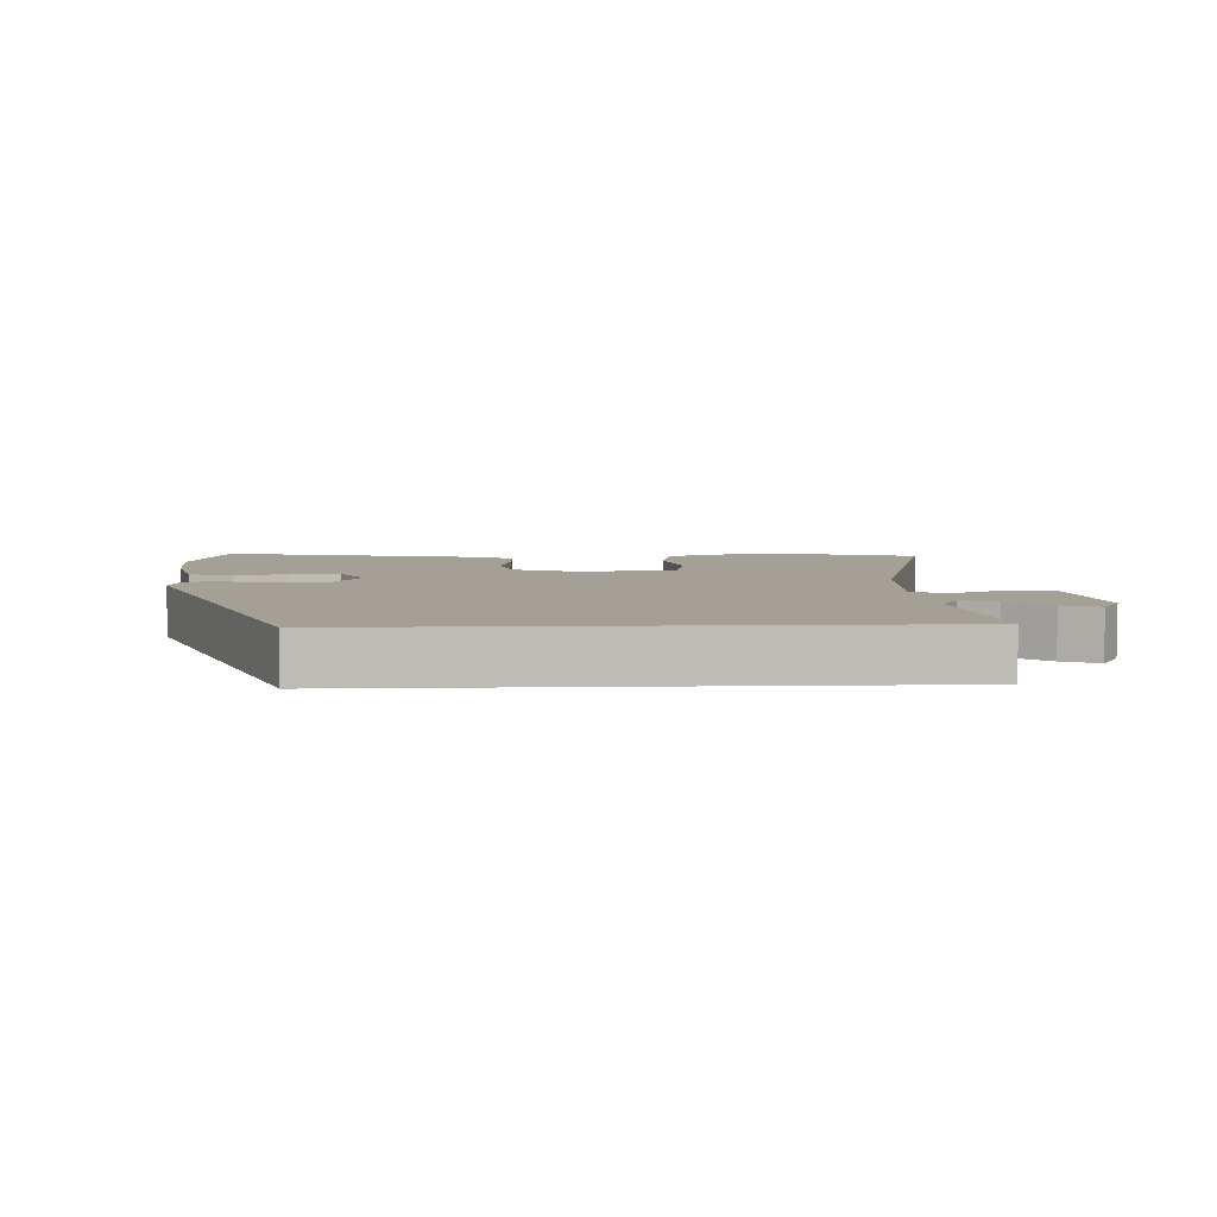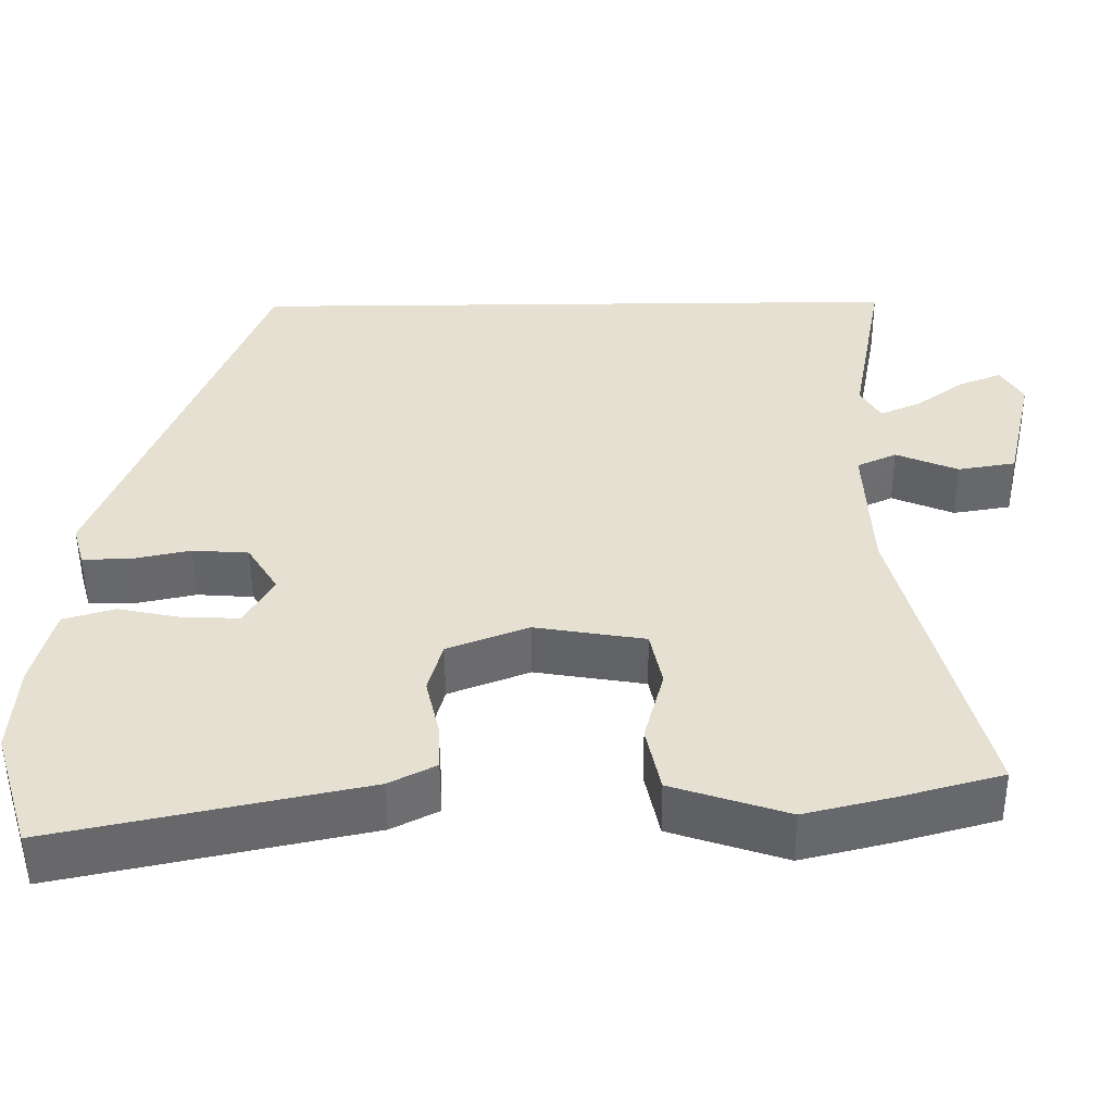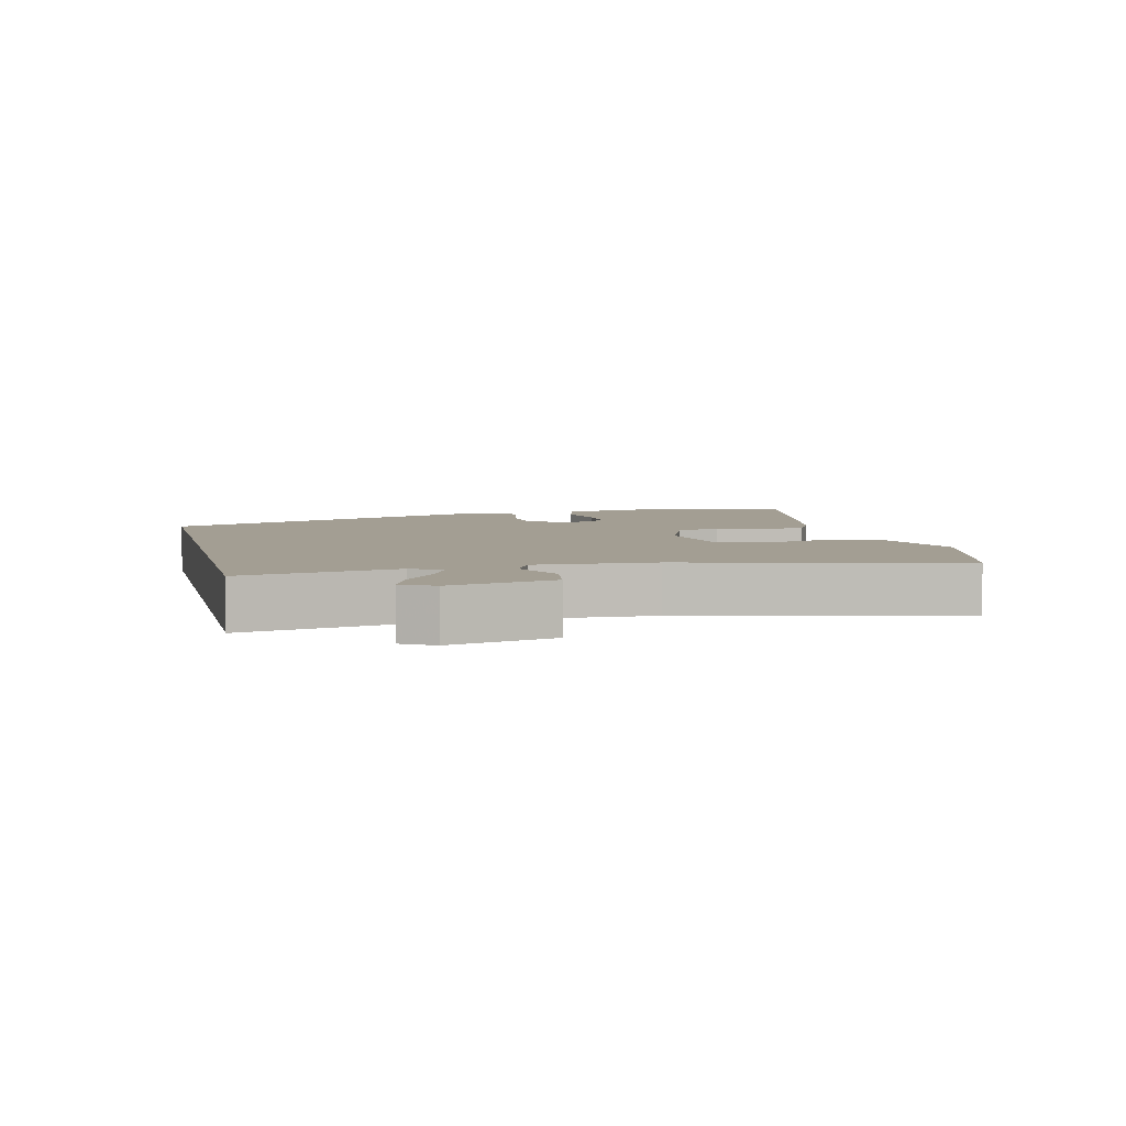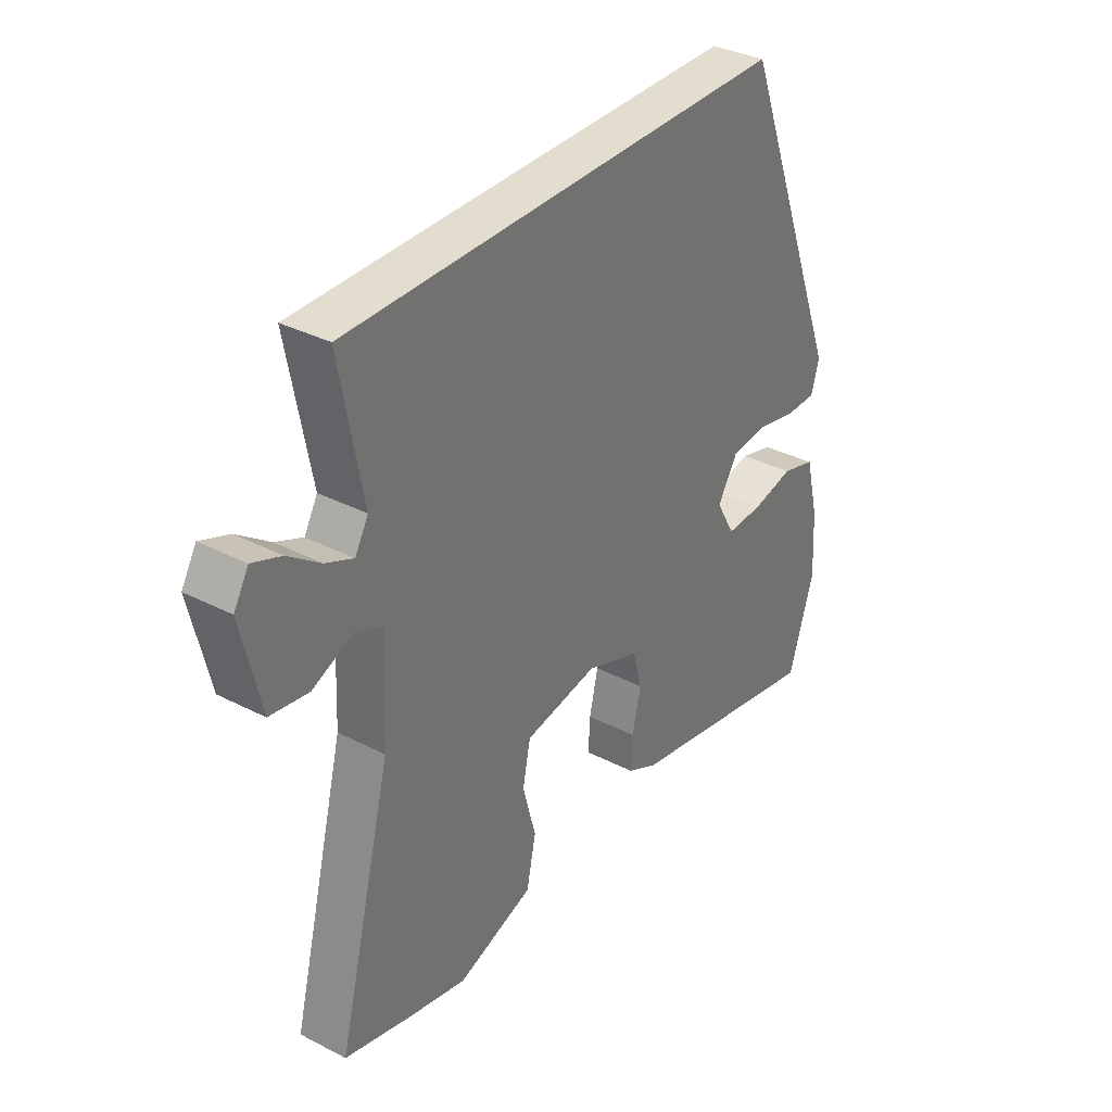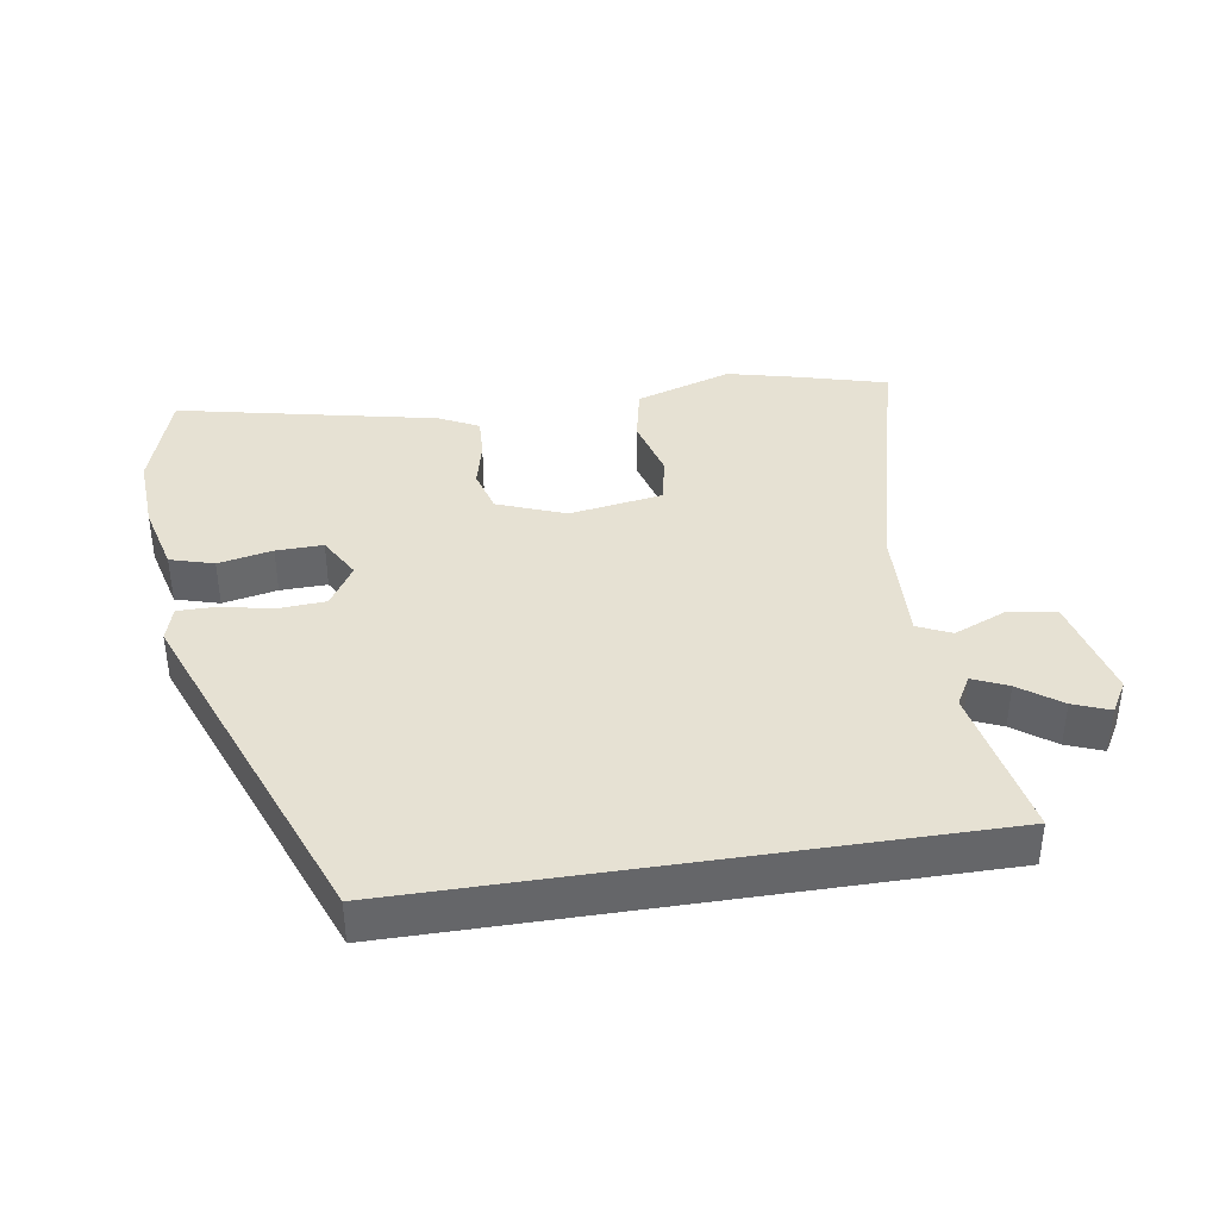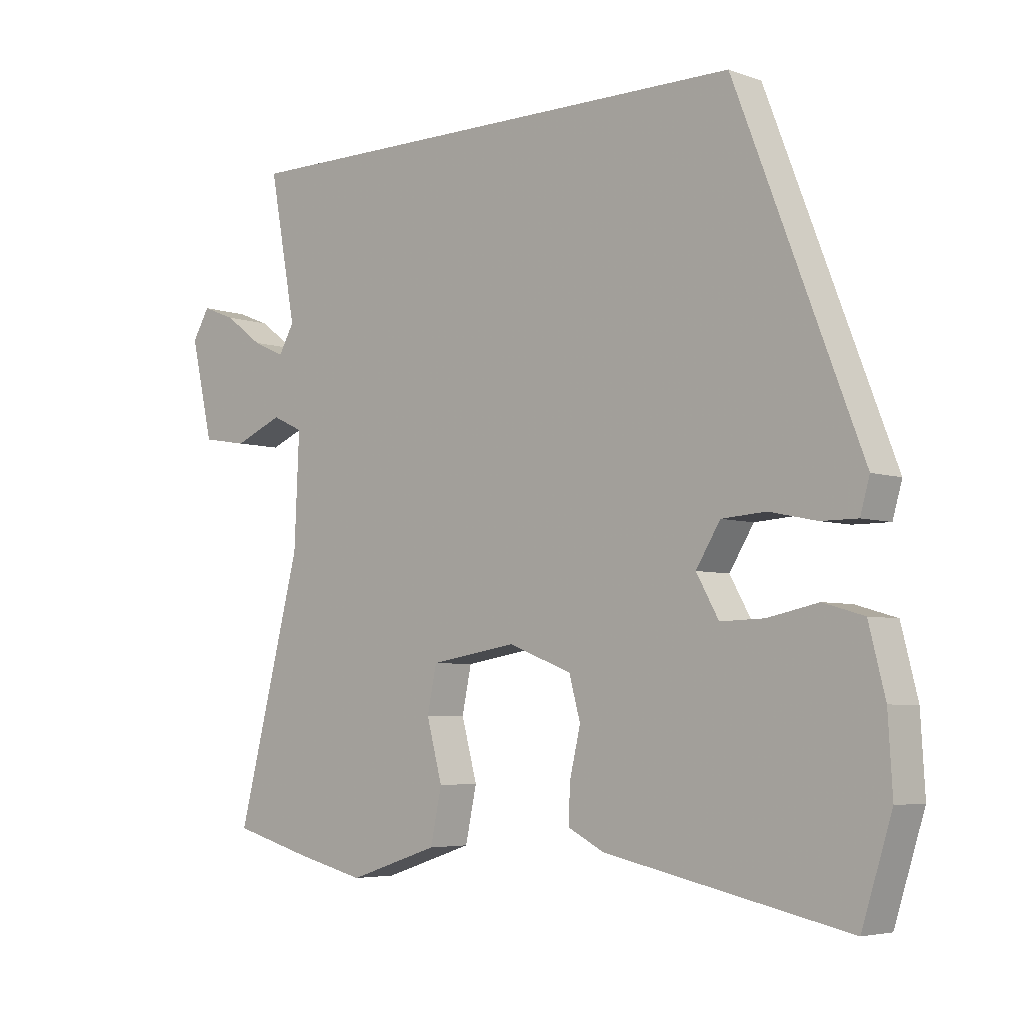
<metadata>
{"format":"obj","ext":"obj","renderer":"f3d","projection":"perspective","resolution":1024,"background":"white","views":[{"elev":5.9,"azim":-2.5,"up":"+Y"},{"elev":-52.0,"azim":0.5,"up":"+Z"},{"elev":5.2,"azim":76.4,"up":"+Y"},{"elev":34.8,"azim":124.6,"up":"+Z"},{"elev":38.6,"azim":-8.9,"up":"+Y"},{"elev":-5.0,"azim":-138.0,"up":"+Z"}]}
</metadata>
<code>
v 0.597 0.07 -0.473
v 0.47 0.07 -0.508
v 0.359 0.07 -0.535
v 0.214 0.07 -0.487
v 0.196 0.07 -0.402
v 0.221 0.07 -0.308
v 0.206 0.07 -0.236
v 0.067 0.07 -0.213
v -0.035 0.07 -0.252
v -0.053 0.07 -0.318
v -0.036 0.07 -0.391
v -0.033 0.07 -0.452
v -0.092 0.07 -0.482
v -0.48 0.07 -0.564
v -0.528 0.07 -0.411
v -0.521 0.07 -0.295
v -0.495 0.07 -0.192
v -0.43 0.07 -0.173
v -0.349 0.07 -0.19
v -0.279 0.07 -0.192
v -0.243 0.07 -0.128
v -0.282 0.07 -0.065
v -0.353 0.07 -0.06
v -0.429 0.07 -0.076
v -0.487 0.07 -0.076
v -0.502 0.07 -0.023
v -0.3 0.07 0.5
v 0.545 0.07 0.5
v 0.502 0.07 0.269
v 0.527 0.07 0.225
v 0.579 0.07 0.248
v 0.64 0.07 0.293
v 0.694 0.07 0.314
v 0.722 0.07 0.267
v 0.686 0.07 0.111
v 0.613 0.07 0.099
v 0.535 0.07 0.132
v 0.485 0.07 0.109
v 0.493 0.07 -0.069
v 0.597 0 -0.473
v 0.47 0 -0.508
v 0.359 0 -0.535
v 0.214 0 -0.487
v 0.196 0 -0.402
v 0.221 0 -0.308
v 0.206 0 -0.236
v 0.067 0 -0.213
v -0.035 0 -0.252
v -0.053 0 -0.318
v -0.036 0 -0.391
v -0.033 0 -0.452
v -0.092 0 -0.482
v -0.48 0 -0.564
v -0.528 0 -0.411
v -0.521 0 -0.295
v -0.495 0 -0.192
v -0.43 0 -0.173
v -0.349 0 -0.19
v -0.279 0 -0.192
v -0.243 0 -0.128
v -0.282 0 -0.065
v -0.353 0 -0.06
v -0.429 0 -0.076
v -0.487 0 -0.076
v -0.502 0 -0.023
v -0.3 0 0.5
v 0.545 0 0.5
v 0.502 0 0.269
v 0.527 0 0.225
v 0.579 0 0.248
v 0.64 0 0.293
v 0.694 0 0.314
v 0.722 0 0.267
v 0.686 0 0.111
v 0.613 0 0.099
v 0.535 0 0.132
v 0.485 0 0.109
v 0.493 0 -0.069
f 34 35 36 37
f 34 37 38
f 31 32 33 34
f 30 31 34 38
f 29 30 38
f 26 27 28 29
f 26 29 38
f 23 24 25 26
f 22 23 26 38
f 21 22 38 39
f 16 17 18 19
f 16 19 20
f 15 16 20
f 14 15 20
f 10 11 12 13
f 10 13 14 20
f 3 4 5 6
f 3 6 7
f 2 3 7
f 1 2 7
f 39 1 7
f 21 39 7 8
f 9 10 20 21
f 8 9 21
f 76 75 74 73
f 77 76 73
f 73 72 71 70
f 77 73 70 69
f 77 69 68
f 68 67 66 65
f 77 68 65
f 65 64 63 62
f 77 65 62 61
f 78 77 61 60
f 58 57 56 55
f 59 58 55
f 59 55 54
f 59 54 53
f 52 51 50 49
f 59 53 52 49
f 45 44 43 42
f 46 45 42
f 46 42 41
f 46 41 40
f 46 40 78
f 47 46 78 60
f 60 59 49 48
f 60 48 47
f 1 40 41 2
f 2 41 42 3
f 3 42 43 4
f 4 43 44 5
f 5 44 45 6
f 6 45 46 7
f 7 46 47 8
f 8 47 48 9
f 9 48 49 10
f 10 49 50 11
f 11 50 51 12
f 12 51 52 13
f 13 52 53 14
f 14 53 54 15
f 15 54 55 16
f 16 55 56 17
f 17 56 57 18
f 18 57 58 19
f 19 58 59 20
f 20 59 60 21
f 21 60 61 22
f 22 61 62 23
f 23 62 63 24
f 24 63 64 25
f 25 64 65 26
f 26 65 66 27
f 27 66 67 28
f 28 67 68 29
f 29 68 69 30
f 30 69 70 31
f 31 70 71 32
f 32 71 72 33
f 33 72 73 34
f 34 73 74 35
f 35 74 75 36
f 36 75 76 37
f 37 76 77 38
f 38 77 78 39
f 39 78 40 1

</code>
